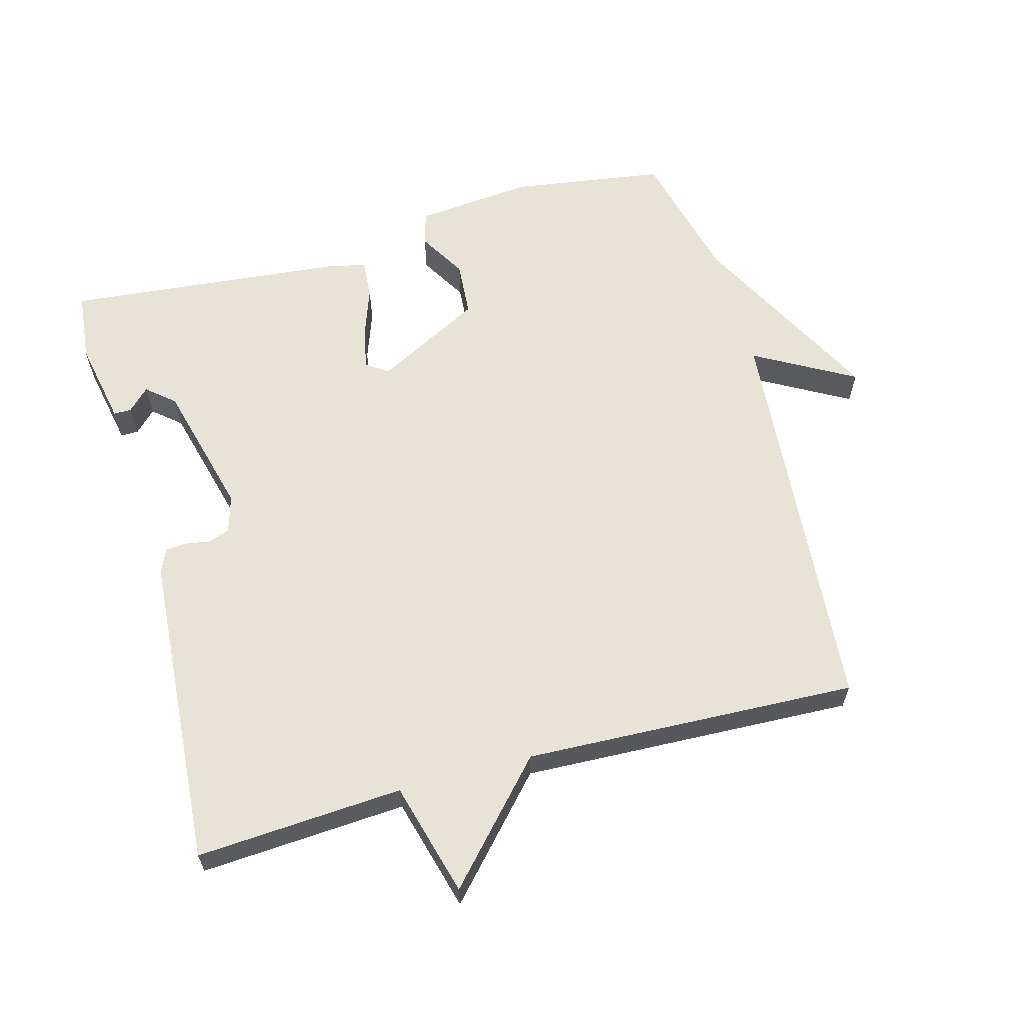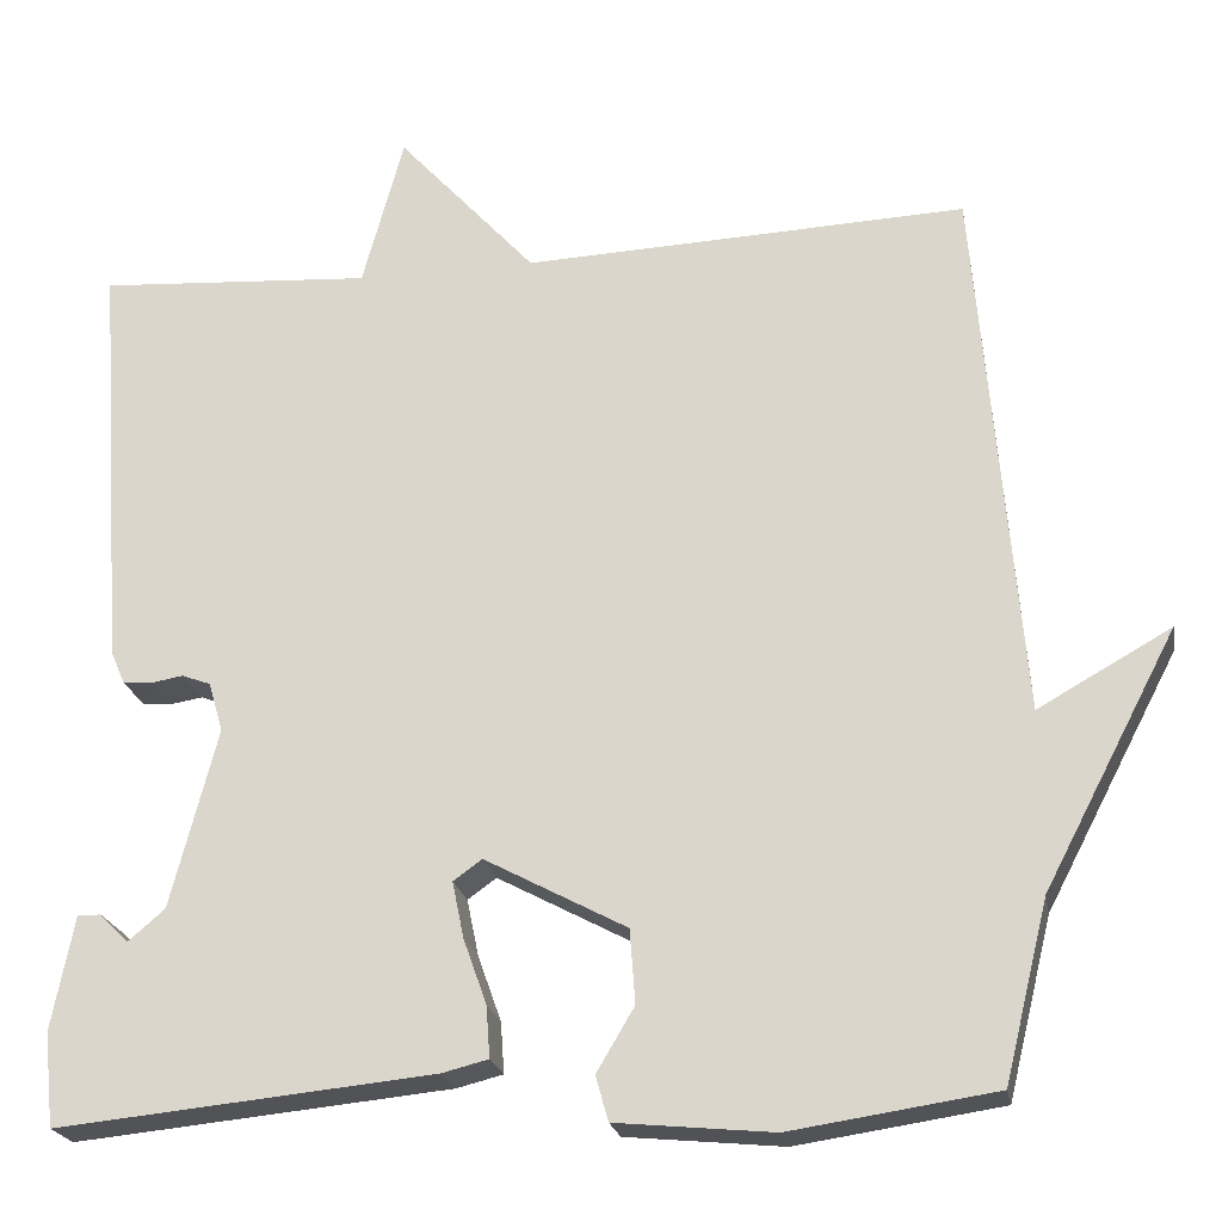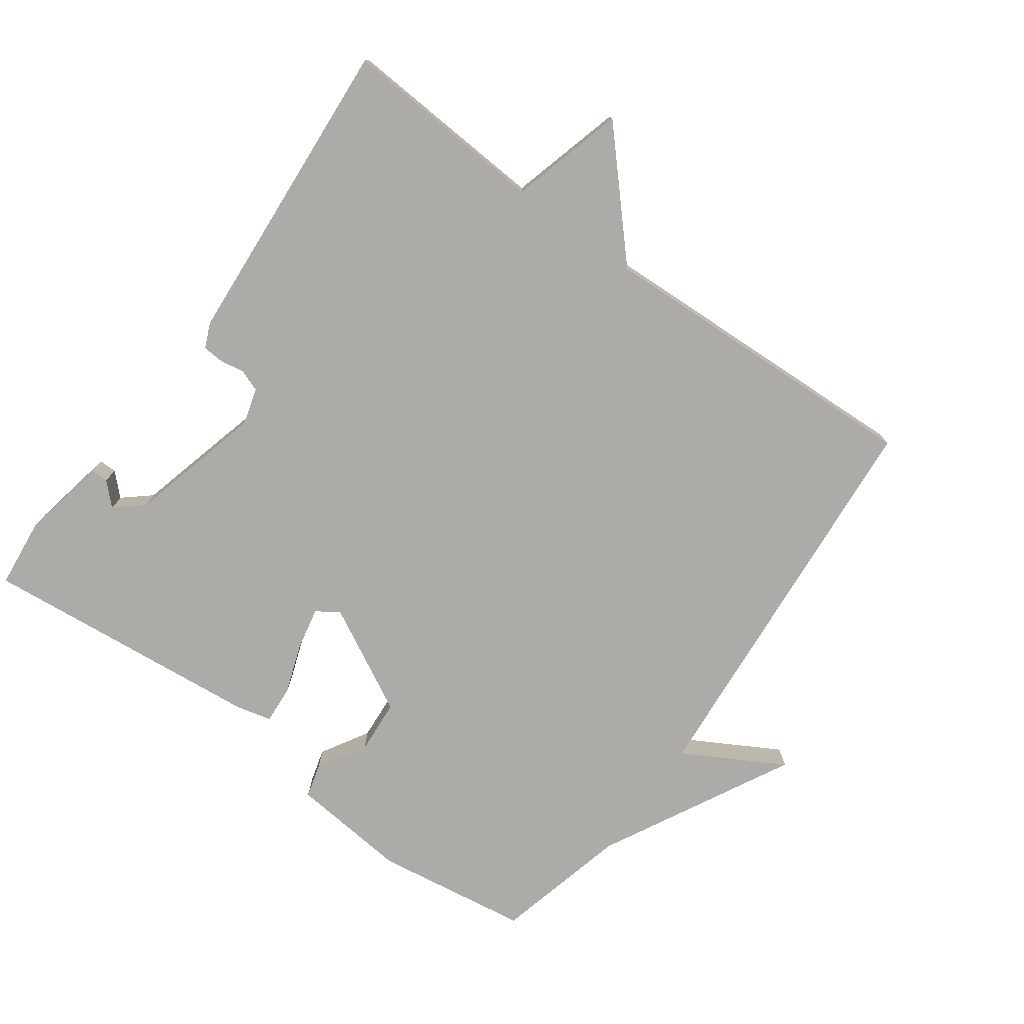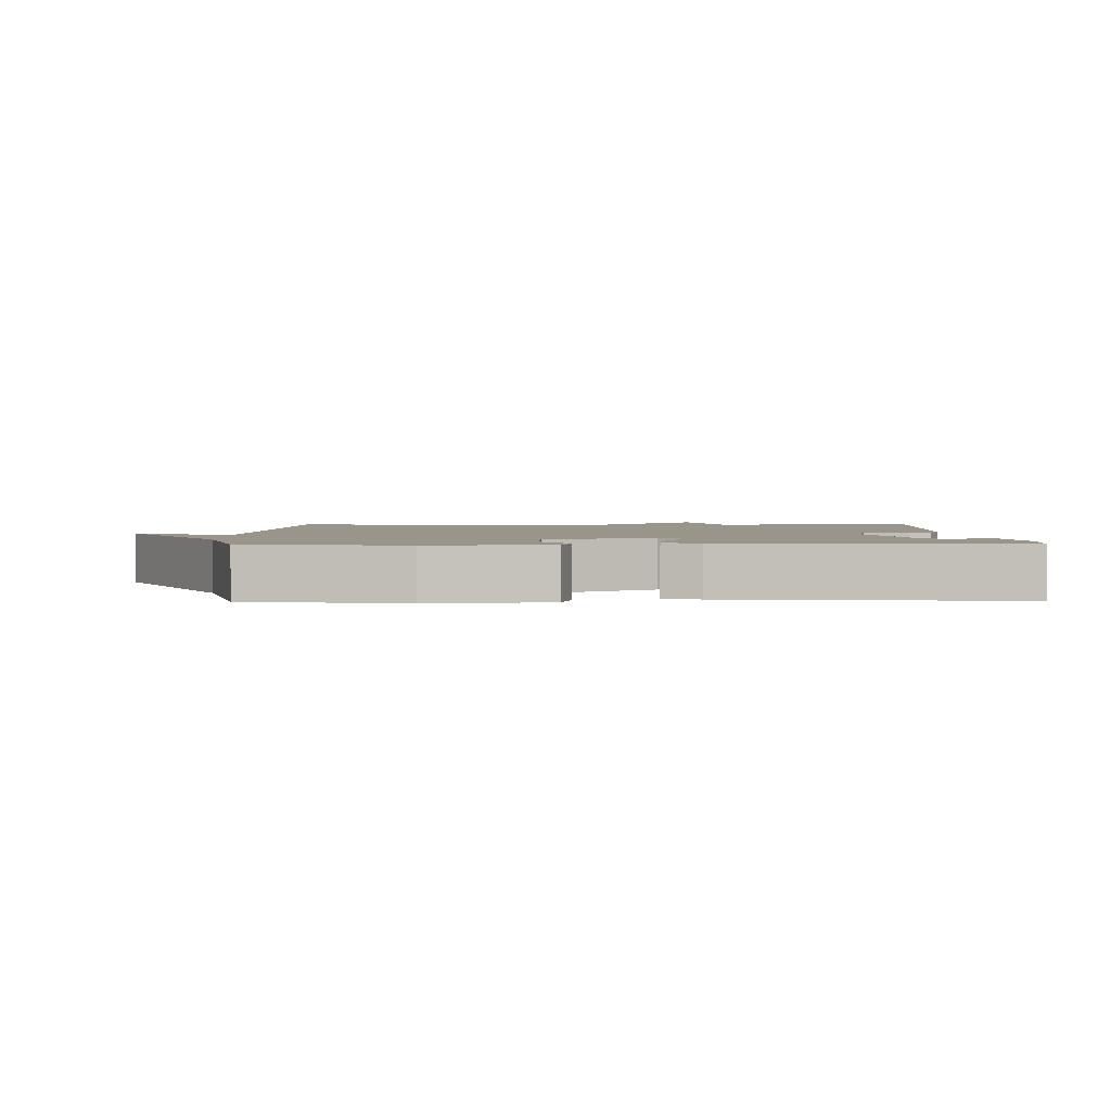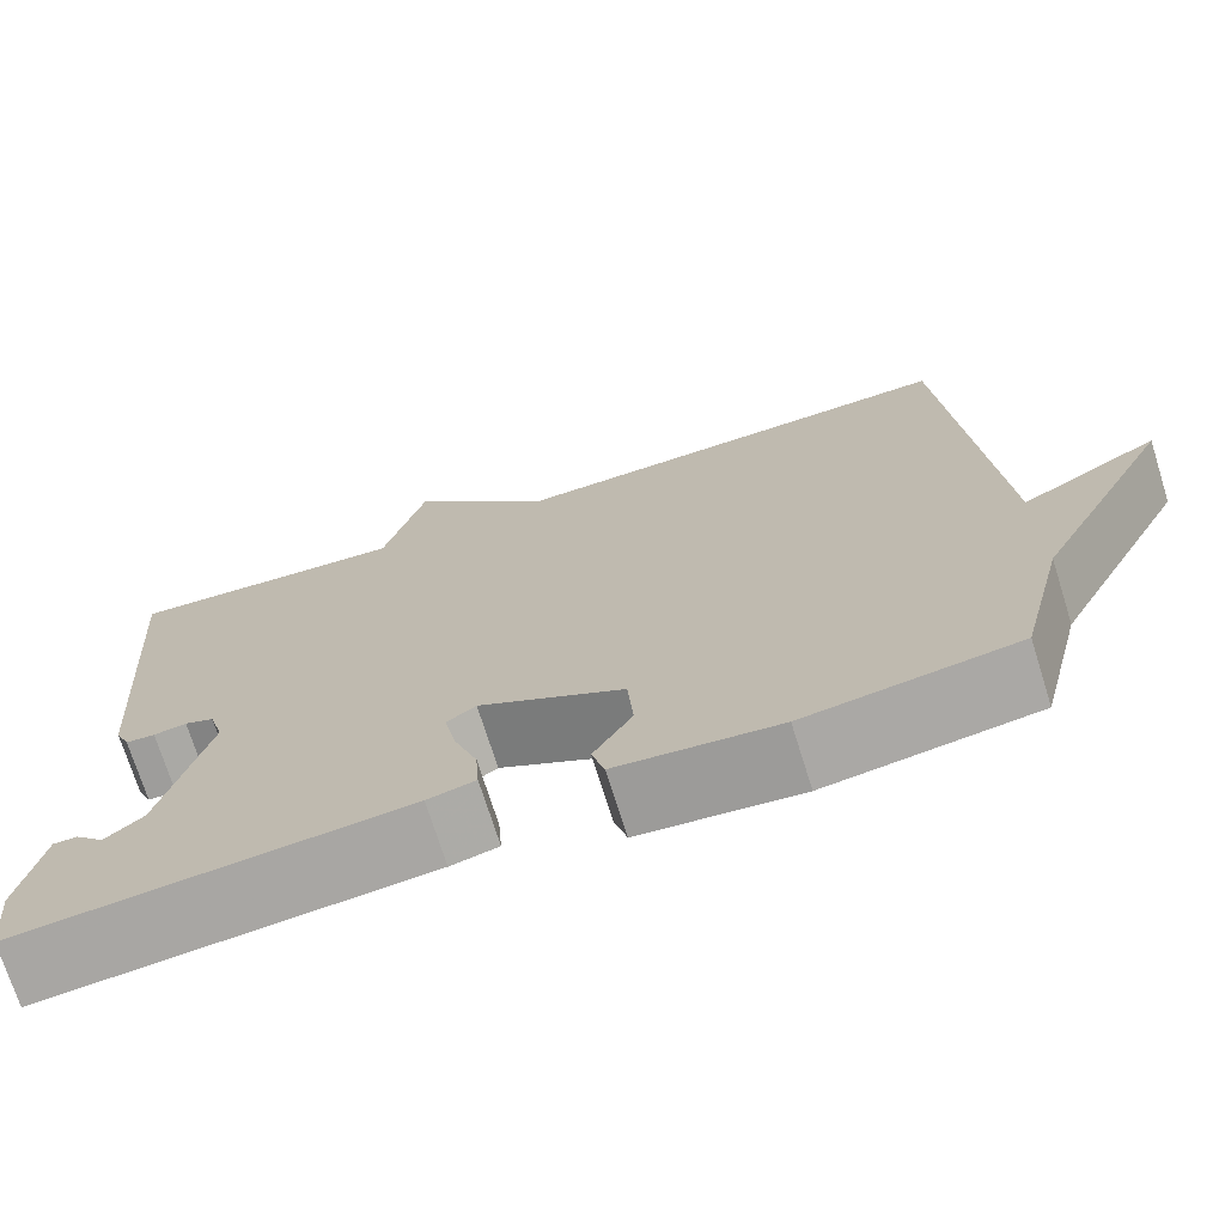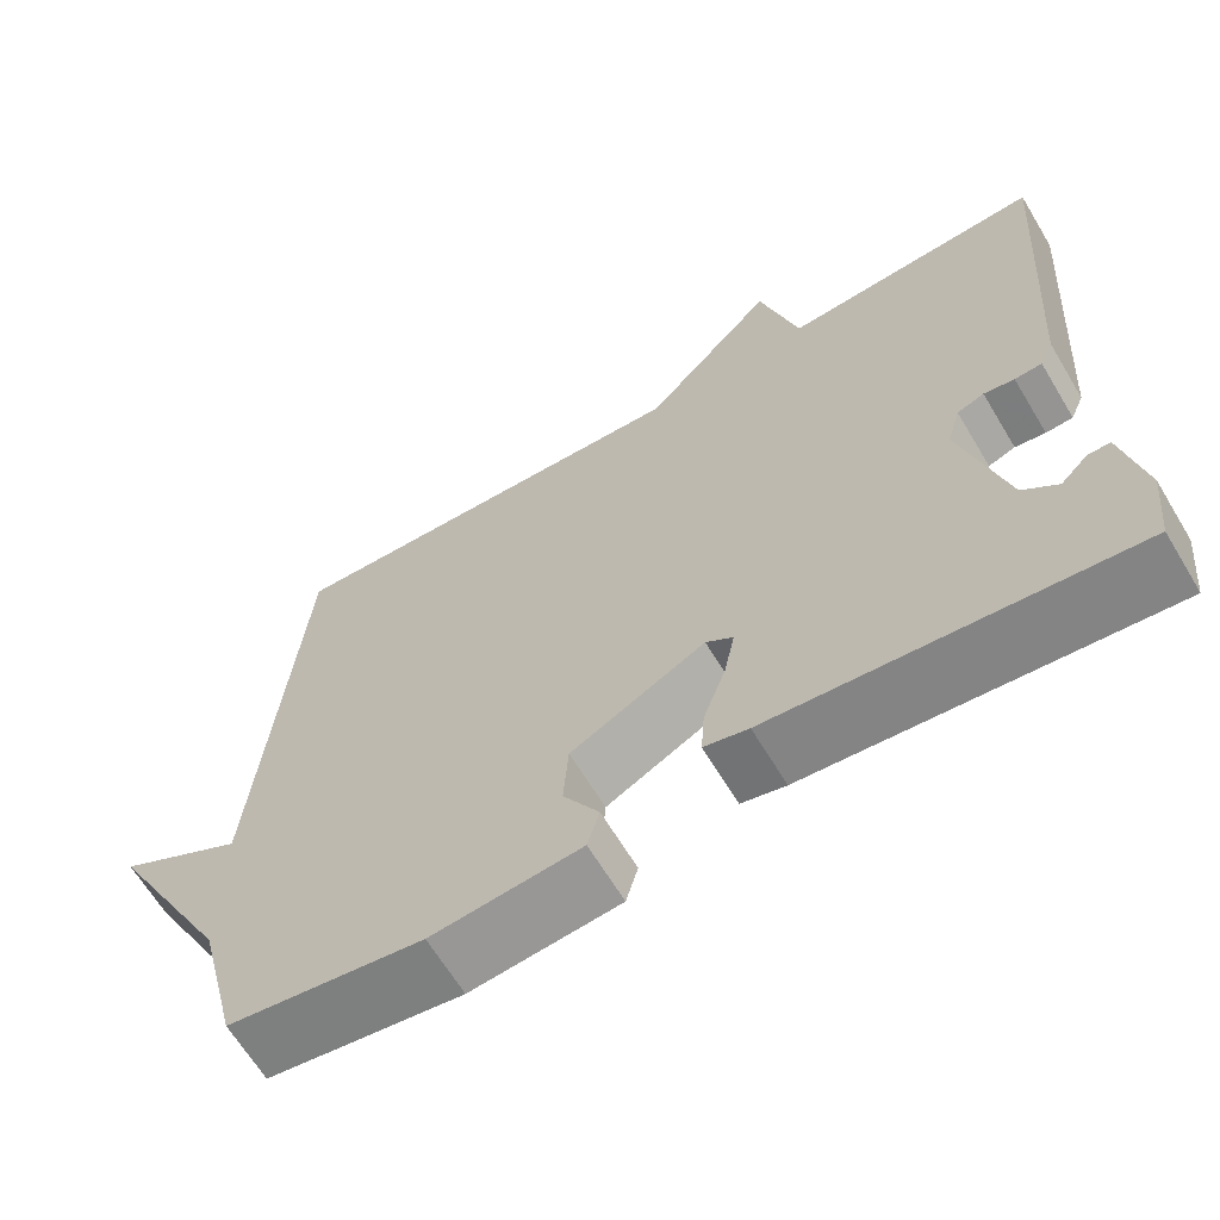
<metadata>
{"format":"obj","ext":"obj","renderer":"f3d","projection":"perspective","resolution":1024,"background":"white","views":[{"elev":61.9,"azim":-15.3,"up":"+Y"},{"elev":-22.0,"azim":10.4,"up":"+Z"},{"elev":-76.4,"azim":-35.9,"up":"+Y"},{"elev":2.2,"azim":178.9,"up":"+Y"},{"elev":-72.2,"azim":17.4,"up":"+Z"},{"elev":-65.1,"azim":-149.0,"up":"+Z"}]}
</metadata>
<code>
v 0.5 0.07 -0.5
v 0.272 0.07 -0.534
v 0.097 0.07 -0.517
v 0.083 0.07 -0.467
v 0.125 0.07 -0.396
v 0.119 0.07 -0.314
v -0.039 0.07 -0.23
v -0.071 0.07 -0.253
v -0.058 0.07 -0.316
v -0.032 0.07 -0.389
v -0.028 0.07 -0.446
v -0.08 0.07 -0.459
v -0.5 0.07 -0.5
v -0.511 0.07 -0.396
v -0.486 0.07 -0.269
v -0.46 0.07 -0.269
v -0.428 0.07 -0.301
v -0.387 0.07 -0.266
v -0.335 0.07 -0.066
v -0.351 0.07 -0.011
v -0.383 0.07 0.001
v -0.419 0.07 -0.005
v -0.451 0.07 -0.003
v -0.467 0.07 0.034
v -0.5 0.07 0.5
v -0.194 0.07 0.48
v -0.148 0.07 0.649
v 0.006 0.07 0.48
v 0.5 0.07 0.5
v 0.549 0.07 -0.101
v 0.697 0.07 -0.018
v 0.549 0.07 -0.301
v 0.5 0 -0.5
v 0.272 0 -0.534
v 0.097 0 -0.517
v 0.083 0 -0.467
v 0.125 0 -0.396
v 0.119 0 -0.314
v -0.039 0 -0.23
v -0.071 0 -0.253
v -0.058 0 -0.316
v -0.032 0 -0.389
v -0.028 0 -0.446
v -0.08 0 -0.459
v -0.5 0 -0.5
v -0.511 0 -0.396
v -0.486 0 -0.269
v -0.46 0 -0.269
v -0.428 0 -0.301
v -0.387 0 -0.266
v -0.335 0 -0.066
v -0.351 0 -0.011
v -0.383 0 0.001
v -0.419 0 -0.005
v -0.451 0 -0.003
v -0.467 0 0.034
v -0.5 0 0.5
v -0.194 0 0.48
v -0.148 0 0.649
v 0.006 0 0.48
v 0.5 0 0.5
v 0.549 0 -0.101
v 0.697 0 -0.018
v 0.549 0 -0.301
f 30 31 32
f 32 1 2
f 30 32 2
f 29 30 2
f 28 29 2
f 26 27 28 2
f 24 25 26
f 23 24 26
f 22 23 26
f 21 22 26
f 20 21 26
f 19 20 26
f 15 16 17
f 14 15 17
f 13 14 17
f 13 17 18
f 12 13 18
f 11 12 18
f 10 11 18
f 9 10 18
f 8 9 18 19
f 2 3 4 5
f 2 5 6
f 26 2 6
f 7 8 19 26
f 6 7 26
f 64 63 62
f 34 33 64
f 34 64 62
f 34 62 61
f 34 61 60
f 34 60 59 58
f 58 57 56
f 58 56 55
f 58 55 54
f 58 54 53
f 58 53 52
f 58 52 51
f 49 48 47
f 49 47 46
f 49 46 45
f 50 49 45
f 50 45 44
f 50 44 43
f 50 43 42
f 50 42 41
f 51 50 41 40
f 37 36 35 34
f 38 37 34
f 38 34 58
f 58 51 40 39
f 58 39 38
f 1 33 34 2
f 2 34 35 3
f 3 35 36 4
f 4 36 37 5
f 5 37 38 6
f 6 38 39 7
f 7 39 40 8
f 8 40 41 9
f 9 41 42 10
f 10 42 43 11
f 11 43 44 12
f 12 44 45 13
f 13 45 46 14
f 14 46 47 15
f 15 47 48 16
f 16 48 49 17
f 17 49 50 18
f 18 50 51 19
f 19 51 52 20
f 20 52 53 21
f 21 53 54 22
f 22 54 55 23
f 23 55 56 24
f 24 56 57 25
f 25 57 58 26
f 26 58 59 27
f 27 59 60 28
f 28 60 61 29
f 29 61 62 30
f 30 62 63 31
f 31 63 64 32
f 32 64 33 1

</code>
